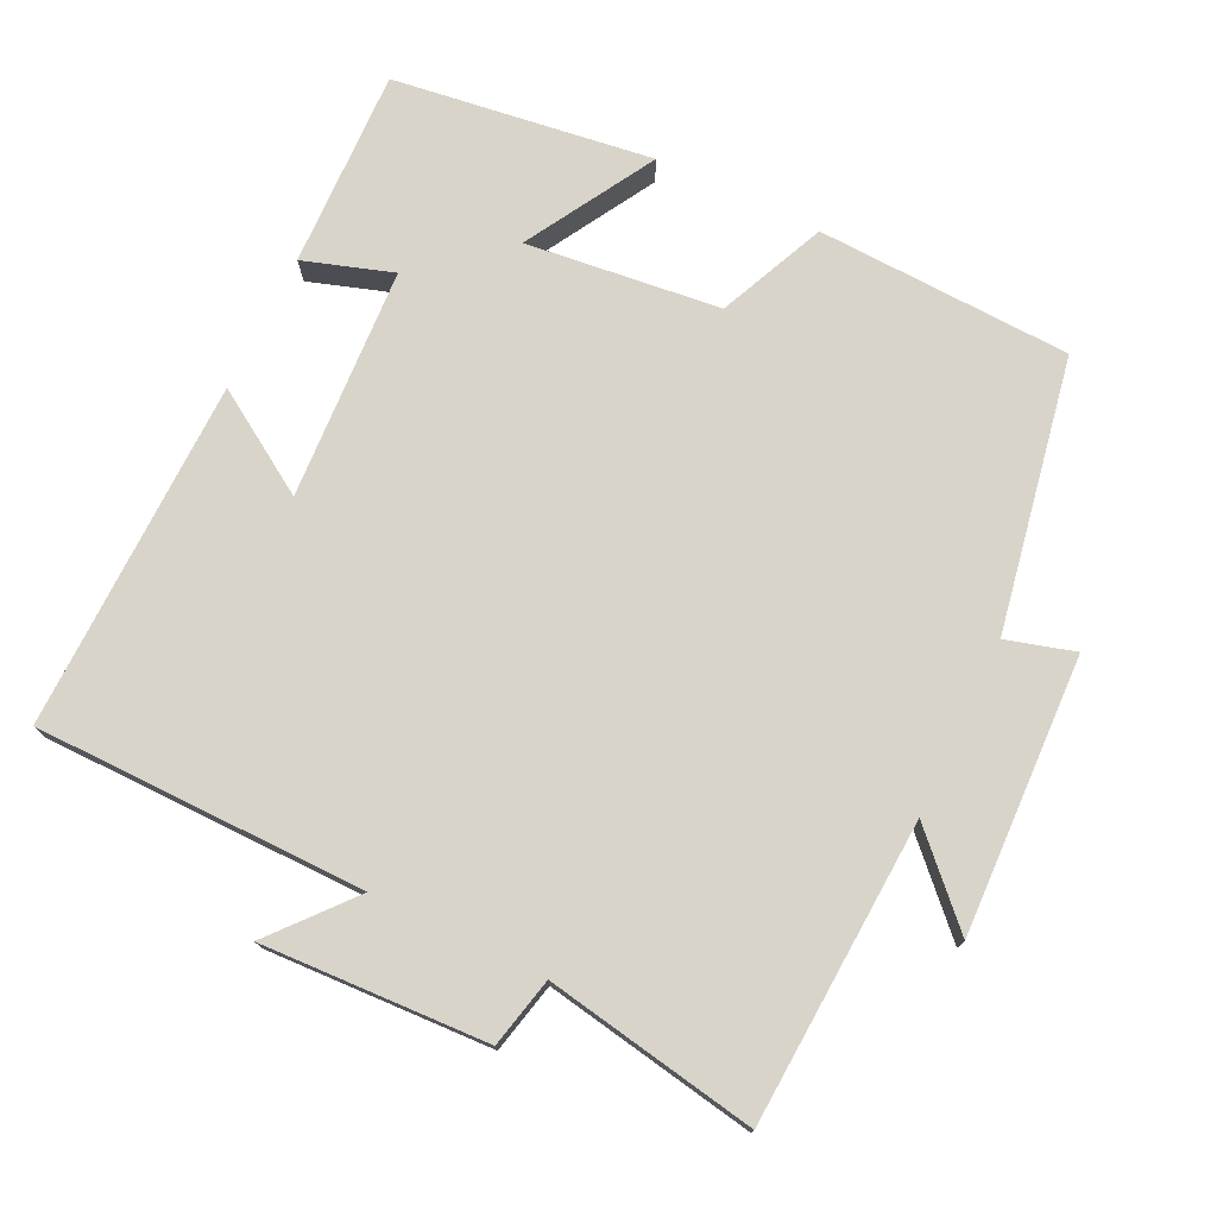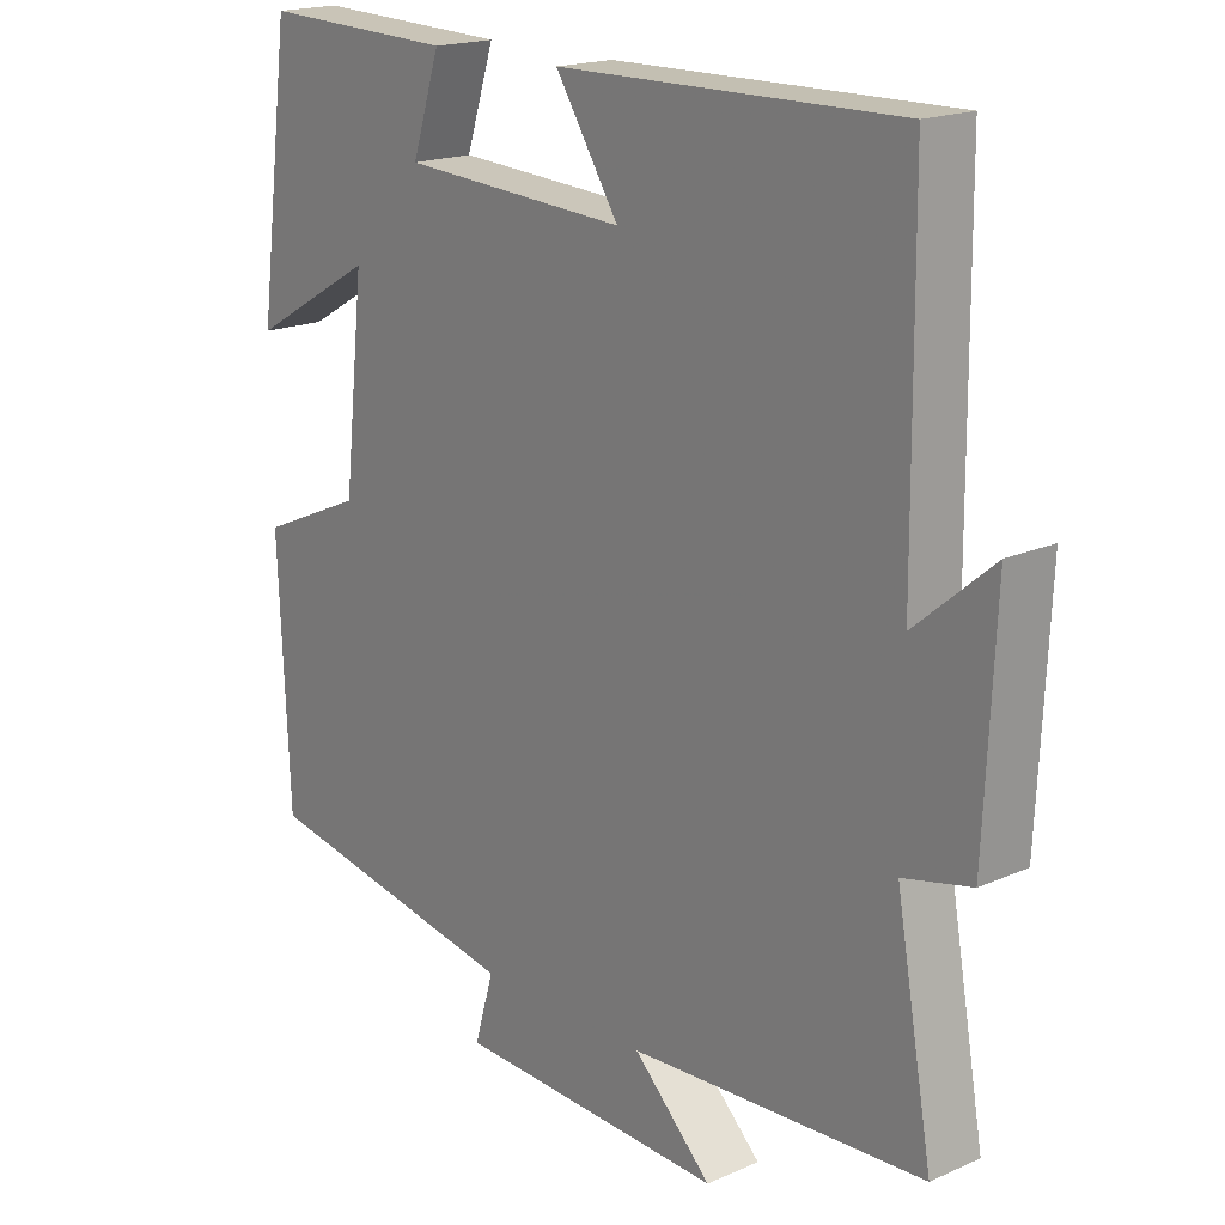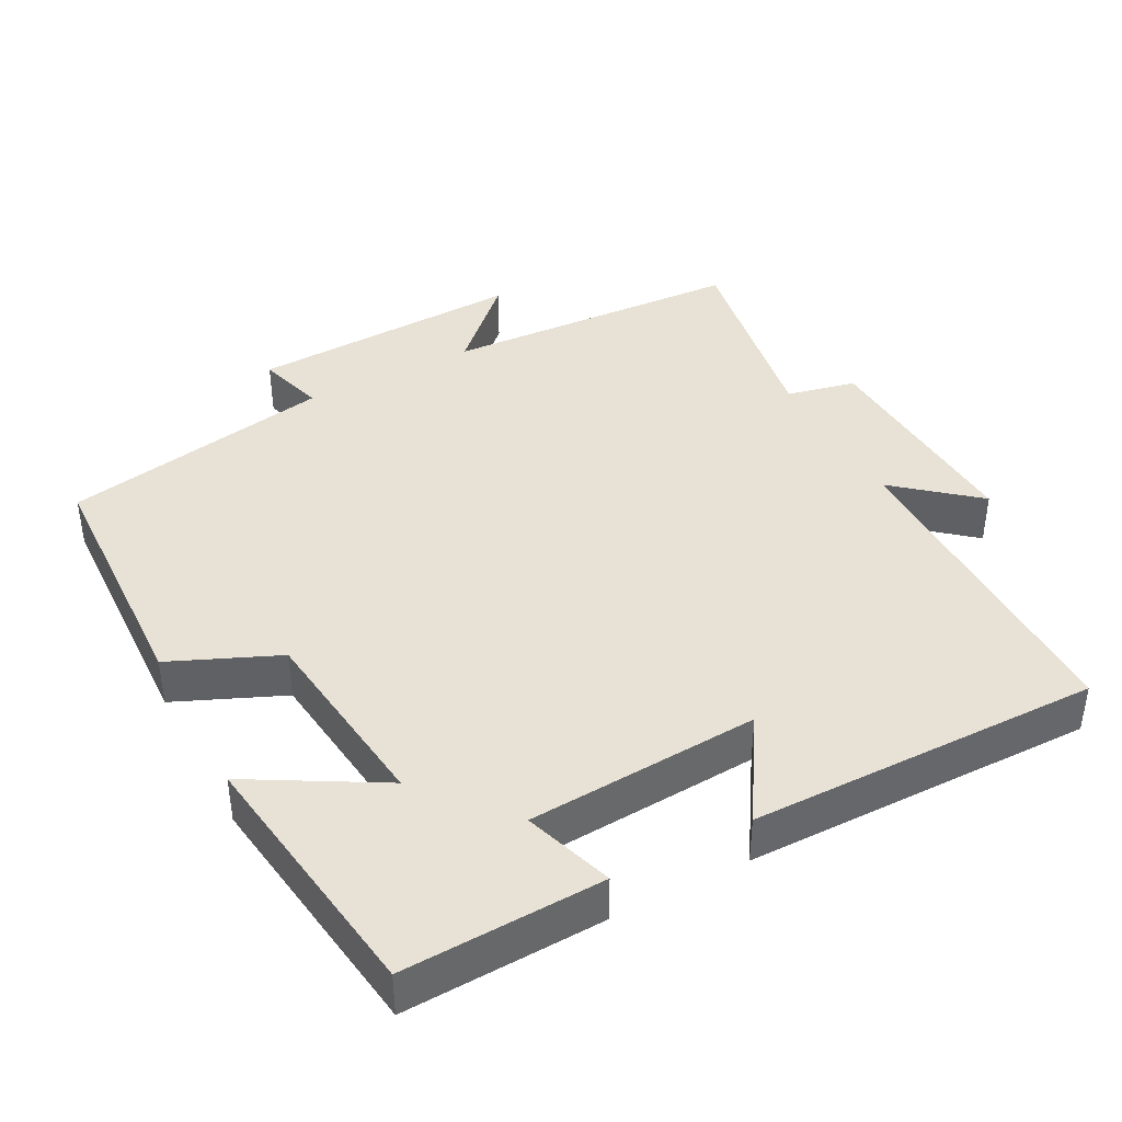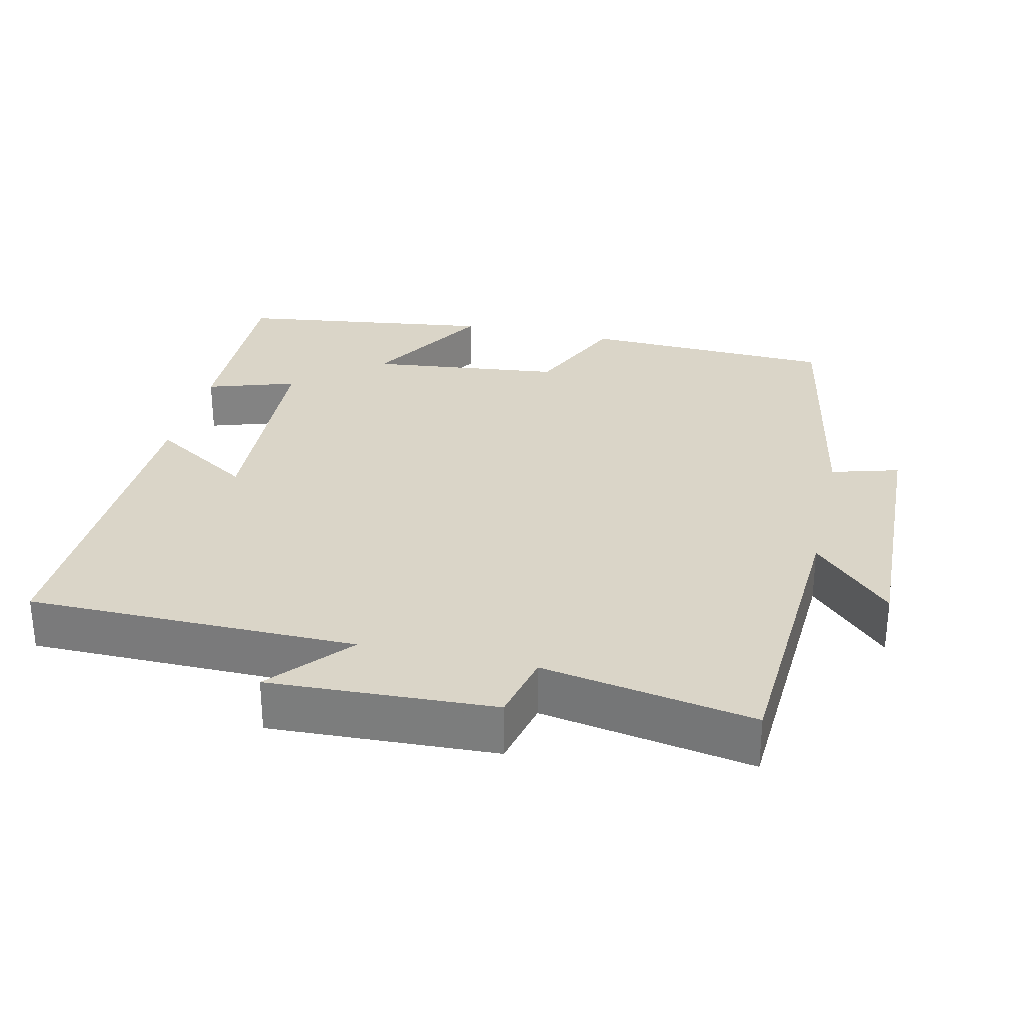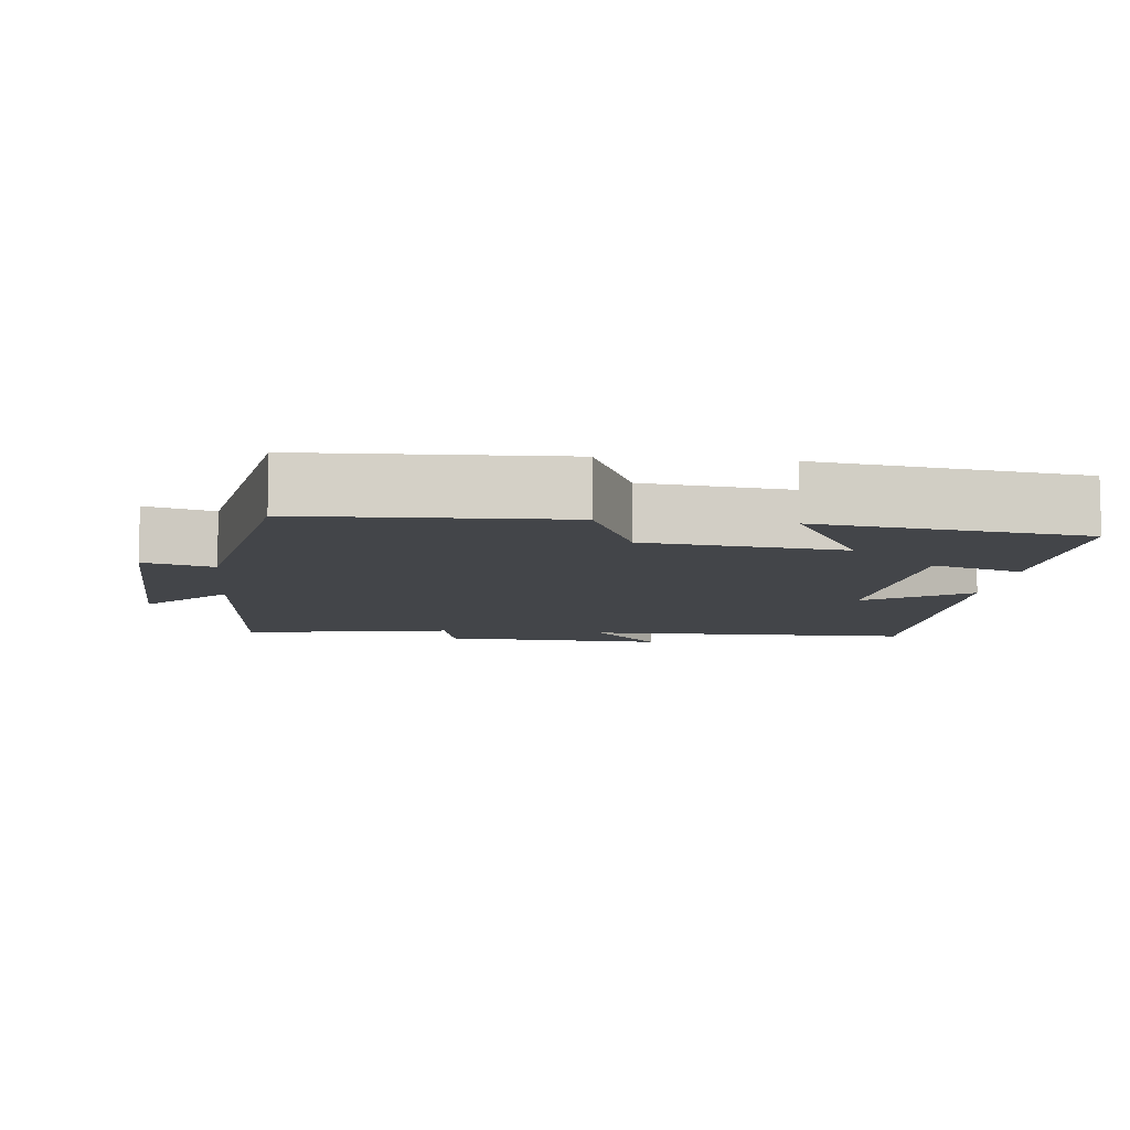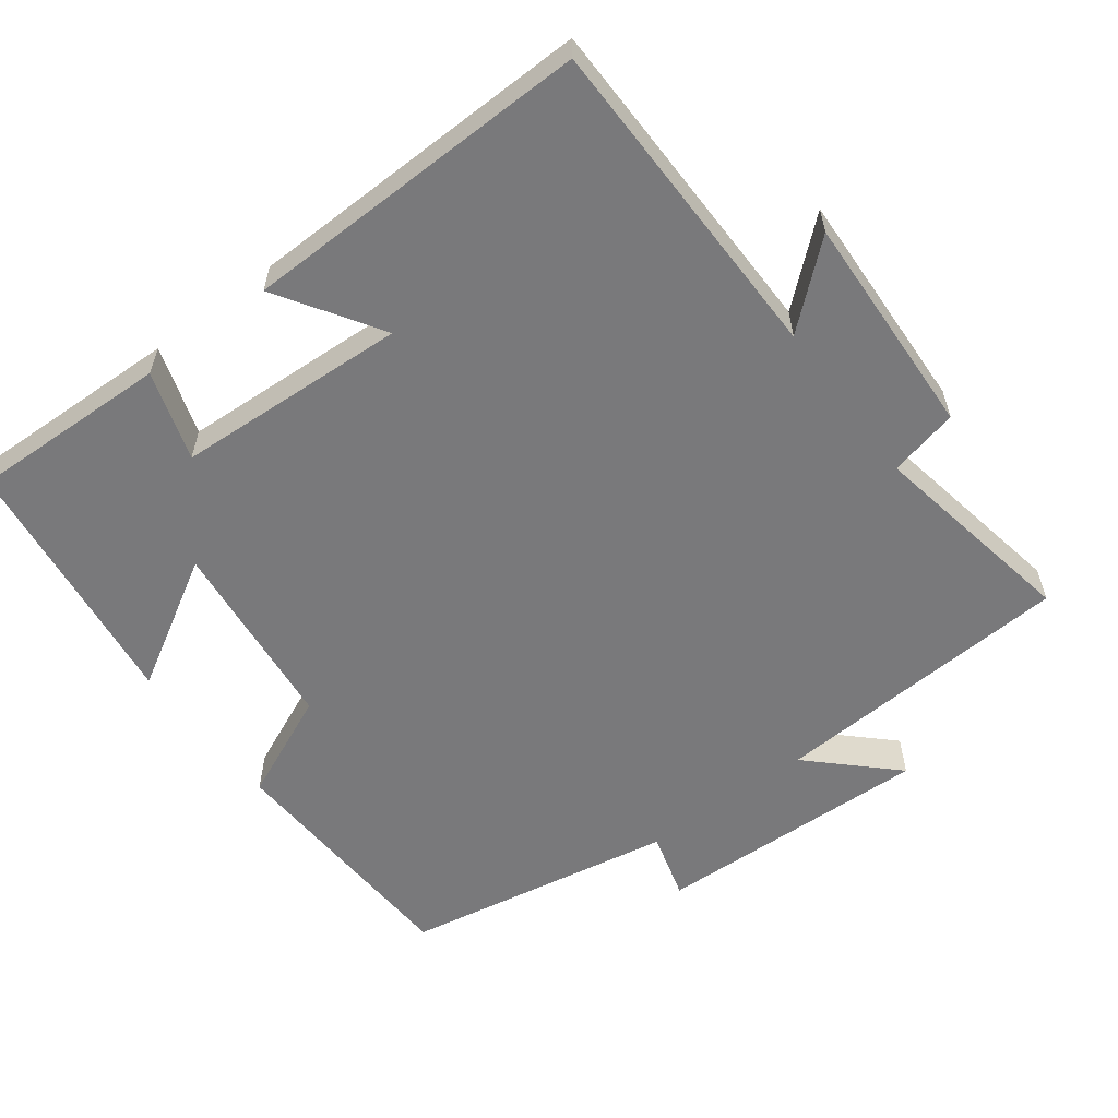
<metadata>
{"format":"obj","ext":"obj","renderer":"f3d","projection":"perspective","resolution":1024,"background":"white","views":[{"elev":75.3,"azim":115.7,"up":"+Y"},{"elev":18.4,"azim":49.6,"up":"+Z"},{"elev":40.5,"azim":-28.2,"up":"+Y"},{"elev":29.3,"azim":102.9,"up":"+Y"},{"elev":-8.7,"azim":-96.2,"up":"+Y"},{"elev":-57.9,"azim":37.1,"up":"+Y"}]}
</metadata>
<code>
v -0.485 0.07 -0.431
v -0.5 0.07 -0.08
v -0.352 0.07 -0.015
v -0.322 0.07 0.253
v -0.5 0.07 0.15
v -0.452 0.07 0.509
v -0.177 0.07 0.5
v -0.217 0.07 0.377
v 0.103 0.07 0.359
v 0.013 0.07 0.5
v 0.496 0.07 0.508
v 0.5 0.07 0.053
v 0.61 0.07 0.147
v 0.596 0.07 -0.163
v 0.5 0.07 -0.185
v 0.552 0.07 -0.476
v 0.135 0.07 -0.5
v 0.246 0.07 -0.608
v -0.136 0.07 -0.594
v -0.109 0.07 -0.5
v -0.485 0 -0.431
v -0.5 0 -0.08
v -0.352 0 -0.015
v -0.322 0 0.253
v -0.5 0 0.15
v -0.452 0 0.509
v -0.177 0 0.5
v -0.217 0 0.377
v 0.103 0 0.359
v 0.013 0 0.5
v 0.496 0 0.508
v 0.5 0 0.053
v 0.61 0 0.147
v 0.596 0 -0.163
v 0.5 0 -0.185
v 0.552 0 -0.476
v 0.135 0 -0.5
v 0.246 0 -0.608
v -0.136 0 -0.594
v -0.109 0 -0.5
f 17 18 19 20
f 15 16 17 20
f 15 20 1 2
f 12 13 14 15
f 12 15 2 3
f 9 10 11 12
f 8 9 12 3
f 7 8 3 4
f 4 5 6 7
f 40 39 38 37
f 40 37 36 35
f 22 21 40 35
f 35 34 33 32
f 23 22 35 32
f 32 31 30 29
f 23 32 29 28
f 24 23 28 27
f 27 26 25 24
f 1 21 22 2
f 2 22 23 3
f 3 23 24 4
f 4 24 25 5
f 5 25 26 6
f 6 26 27 7
f 7 27 28 8
f 8 28 29 9
f 9 29 30 10
f 10 30 31 11
f 11 31 32 12
f 12 32 33 13
f 13 33 34 14
f 14 34 35 15
f 15 35 36 16
f 16 36 37 17
f 17 37 38 18
f 18 38 39 19
f 19 39 40 20
f 20 40 21 1

</code>
